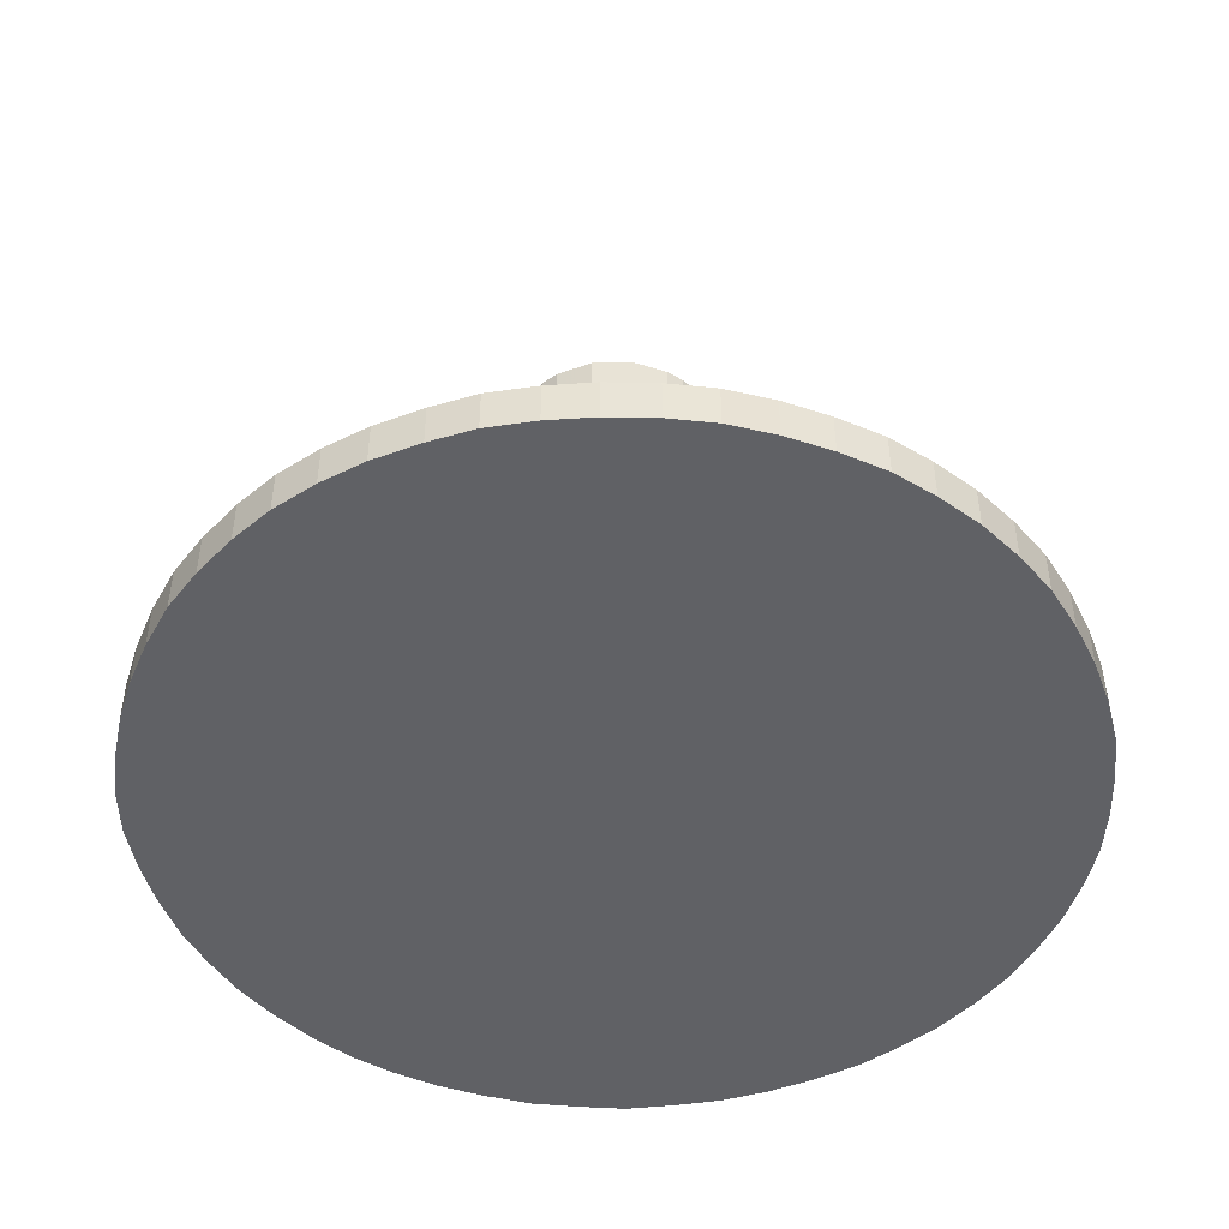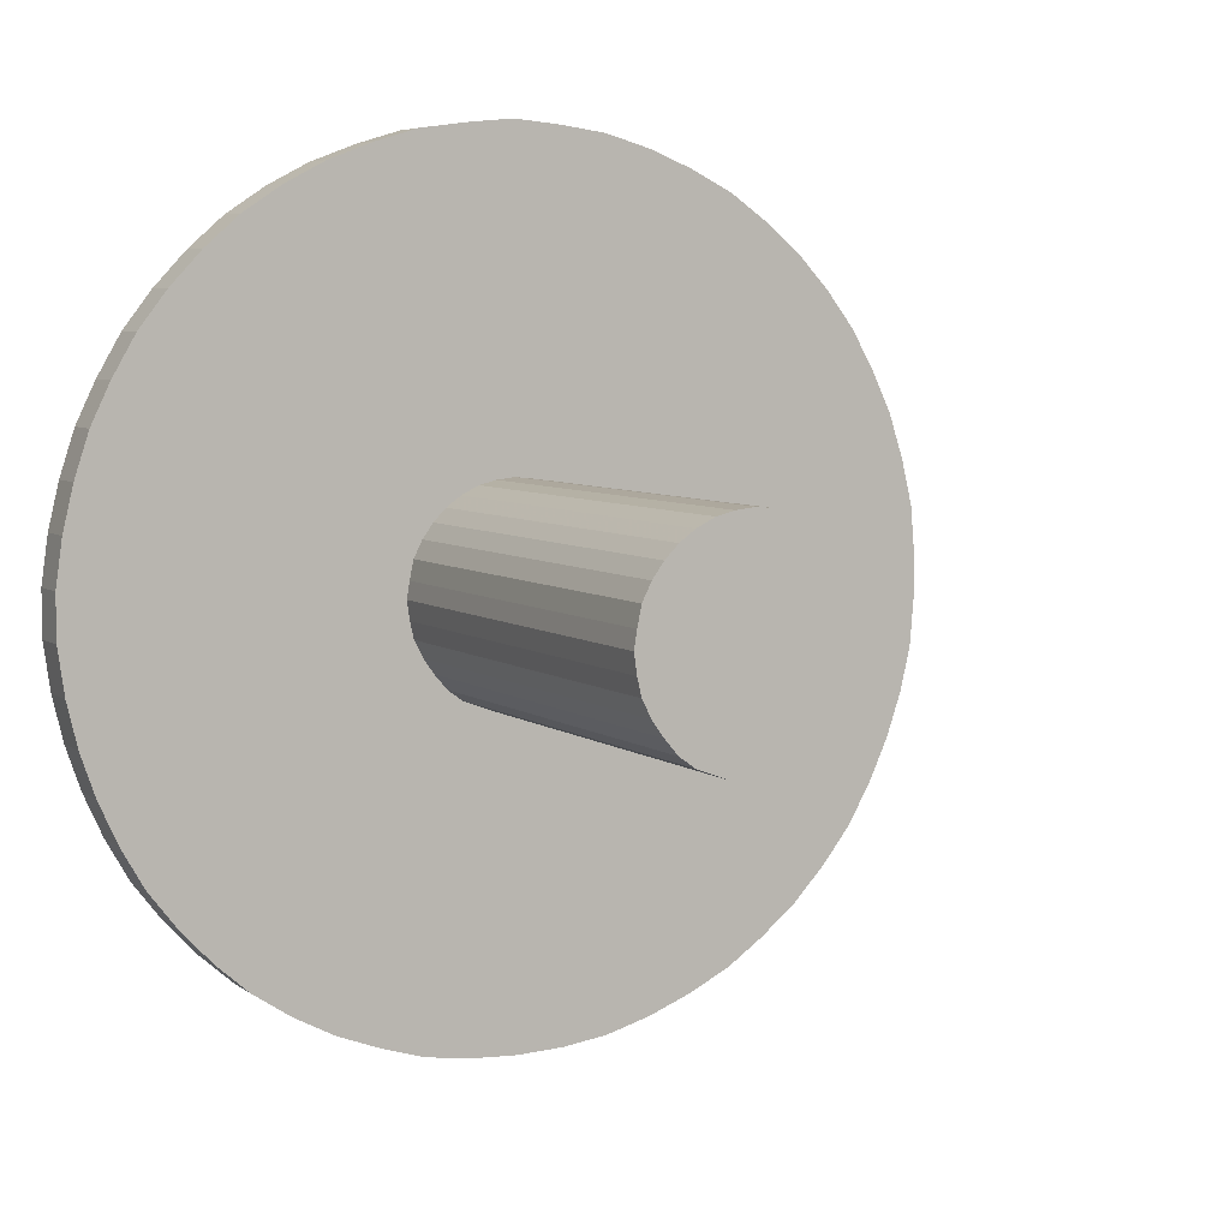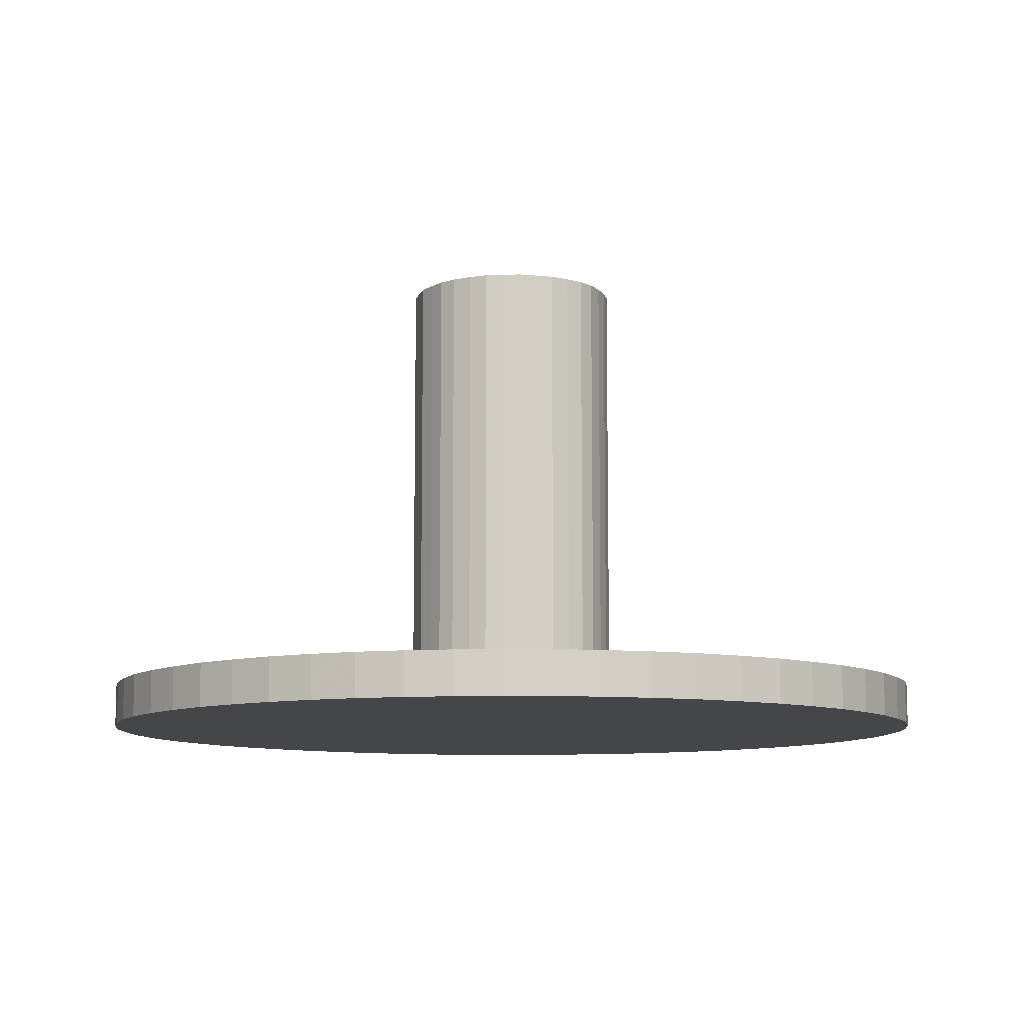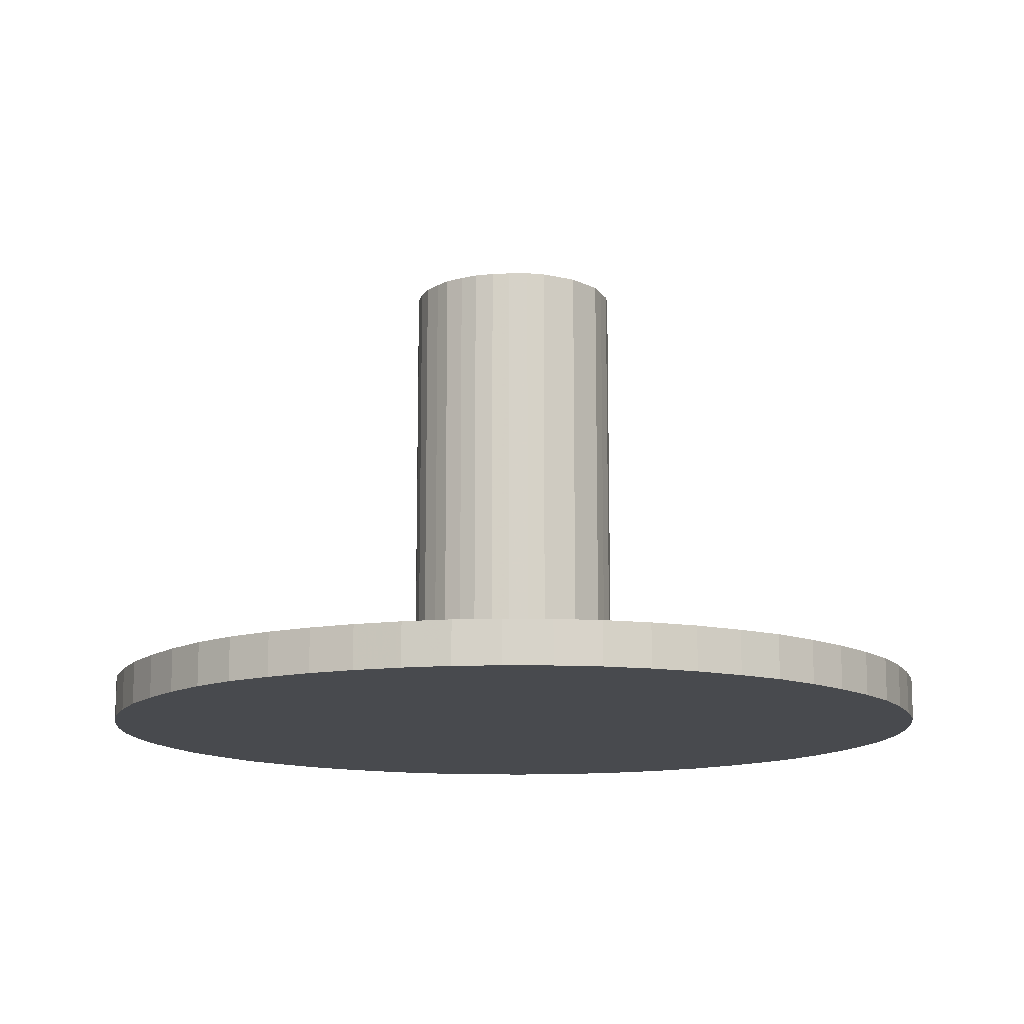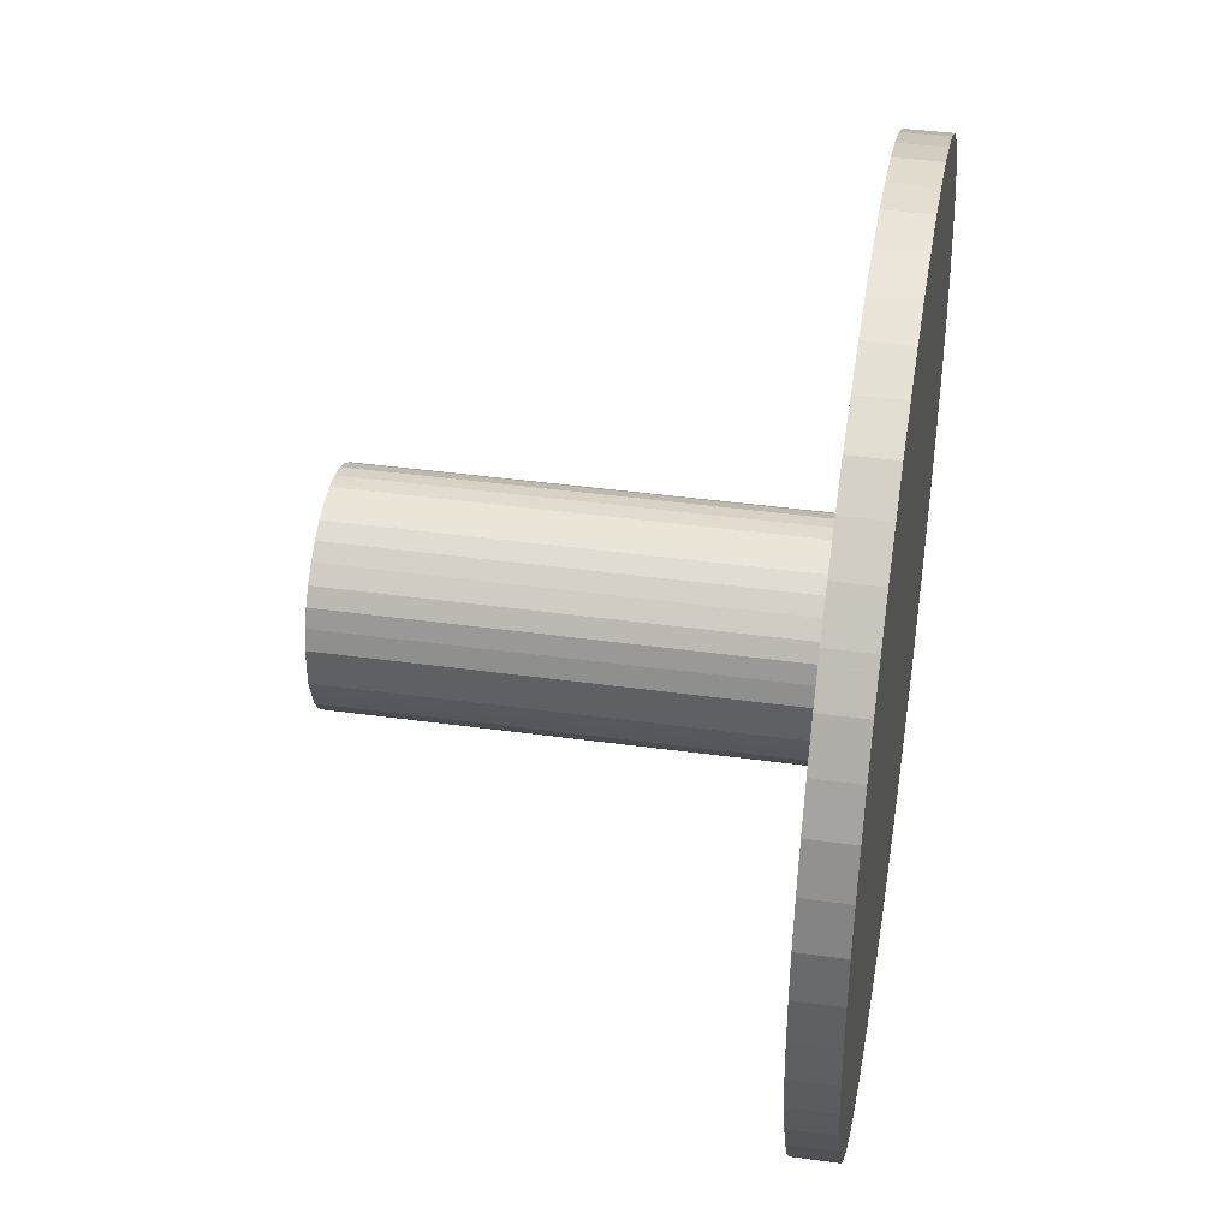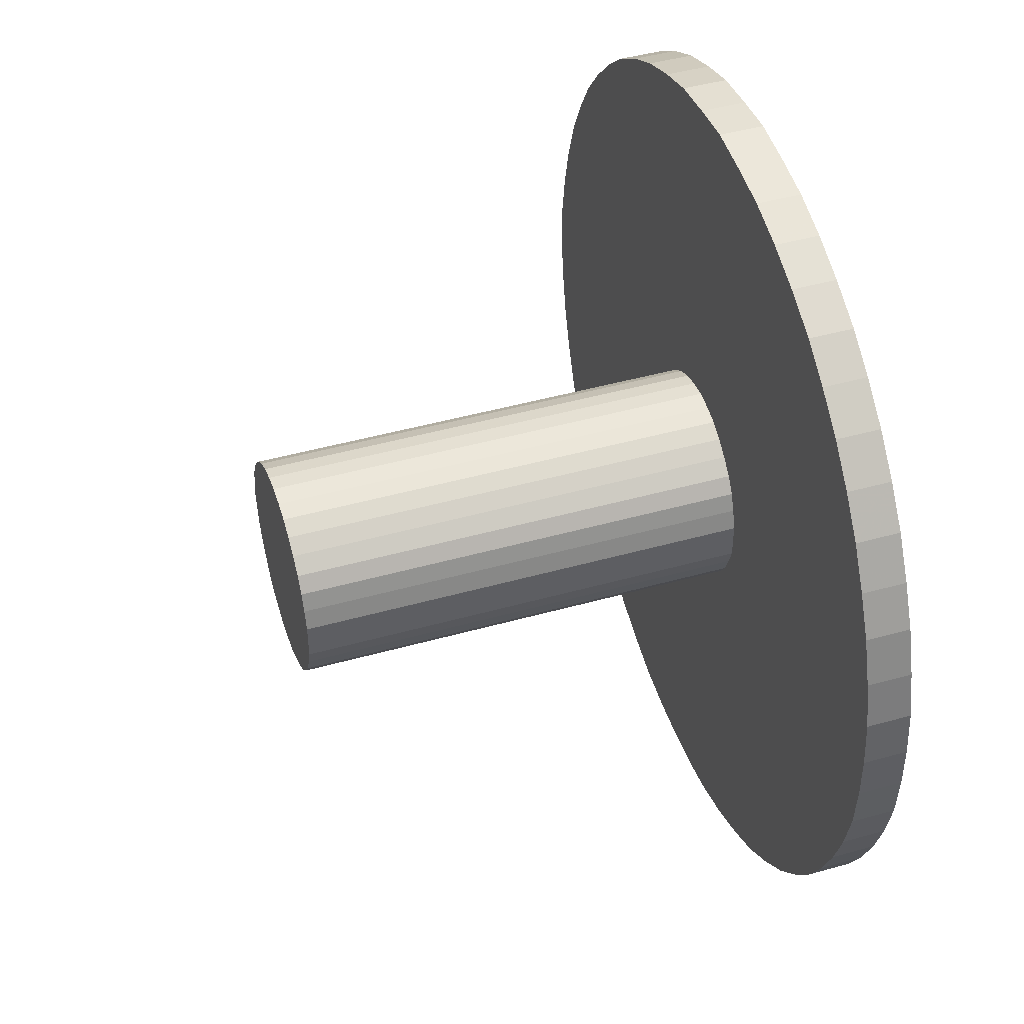
<metadata>
{"format":"obj","ext":"obj","renderer":"f3d","projection":"perspective","resolution":1024,"background":"white","views":[{"elev":-47.2,"azim":-178.5,"up":"+Y"},{"elev":6.0,"azim":153.1,"up":"+Z"},{"elev":-9.7,"azim":-104.6,"up":"+Y"},{"elev":-13.2,"azim":131.8,"up":"+Y"},{"elev":40.6,"azim":-80.4,"up":"+Z"},{"elev":45.2,"azim":-108.0,"up":"+Z"}]}
</metadata>
<code>
v 288.1 -193.2 456
v 285.8 -193.2 455.8
v 288.1 -193.2 436
v 294.3 -193.2 454.9
v 292.3 -193.2 455.5
v 290.2 -193.2 455.8
v 300.2 -193.2 451.9
v 298.3 -193.2 453.1
v 296.4 -193.2 454.1
v 304.6 -193.2 447.1
v 303.2 -193.2 448.9
v 301.8 -193.2 450.5
v 307.2 -193.2 441.2
v 306.6 -193.2 443.4
v 305.7 -193.2 445.2
v 308.1 -193.2 434.9
v 308.1 -193.2 437
v 307.8 -193.2 439.1
v 306.6 -193.2 428.6
v 307.2 -193.2 430.6
v 307.8 -193.2 432.6
v 303.2 -193.2 423
v 304.6 -193.2 424.6
v 305.7 -193.2 426.6
v 298.3 -193.2 418.8
v 300.2 -193.2 420
v 301.8 -193.2 421.4
v 292.3 -193.2 416.4
v 294.3 -193.2 417
v 296.4 -193.2 417.8
v 285.8 -193.2 416.1
v 288.1 -193.2 416
v 290.2 -193.2 416.1
v 279.7 -193.2 417.8
v 281.7 -193.2 417
v 283.8 -193.2 416.4
v 274.2 -193.2 421.4
v 275.9 -193.2 420
v 277.7 -193.2 418.8
v 270.3 -193.2 426.6
v 271.4 -193.2 424.6
v 272.8 -193.2 423
v 268.2 -193.2 432.6
v 268.8 -193.2 430.6
v 269.4 -193.2 428.6
v 268.2 -193.2 439.1
v 268.1 -193.2 437
v 268.1 -193.2 434.9
v 270.3 -193.2 445.2
v 269.4 -193.2 443.4
v 268.8 -193.2 441.2
v 274.2 -193.2 450.5
v 272.8 -193.2 448.9
v 271.4 -193.2 447.1
v 279.7 -193.2 454.1
v 277.7 -193.2 453.1
v 275.9 -193.2 451.9
v 283.8 -193.2 455.5
v 281.7 -193.2 454.9
v 288.1 -191.2 456
v 290.2 -191.2 455.8
v 292.3 -191.2 455.5
v 294.3 -191.2 454.9
v 296.4 -191.2 454.1
v 298.3 -191.2 453.1
v 300.2 -191.2 451.9
v 301.8 -191.2 450.5
v 303.2 -191.2 448.9
v 304.6 -191.2 447.1
v 305.7 -191.2 445.2
v 306.6 -191.2 443.4
v 307.2 -191.2 441.2
v 307.8 -191.2 439.1
v 308.1 -191.2 437
v 308.1 -191.2 434.9
v 307.8 -191.2 432.6
v 307.2 -191.2 430.6
v 306.6 -191.2 428.6
v 305.7 -191.2 426.6
v 304.6 -191.2 424.6
v 303.2 -191.2 423
v 301.8 -191.2 421.4
v 300.2 -191.2 420
v 298.3 -191.2 418.8
v 296.4 -191.2 417.8
v 294.3 -191.2 417
v 292.3 -191.2 416.4
v 290.2 -191.2 416.1
v 288.1 -191.2 416
v 285.8 -191.2 416.1
v 283.8 -191.2 416.4
v 281.7 -191.2 417
v 279.7 -191.2 417.8
v 277.7 -191.2 418.8
v 275.9 -191.2 420
v 274.2 -191.2 421.4
v 272.8 -191.2 423
v 271.4 -191.2 424.6
v 270.3 -191.2 426.6
v 269.4 -191.2 428.6
v 268.8 -191.2 430.6
v 268.2 -191.2 432.6
v 268.1 -191.2 434.9
v 268.1 -191.2 437
v 268.2 -191.2 439.1
v 268.8 -191.2 441.2
v 269.4 -191.2 443.4
v 270.3 -191.2 445.2
v 271.4 -191.2 447.1
v 272.8 -191.2 448.9
v 274.2 -191.2 450.5
v 275.9 -191.2 451.9
v 277.7 -191.2 453.1
v 279.7 -191.2 454.1
v 281.7 -191.2 454.9
v 283.8 -191.2 455.5
v 285.8 -191.2 455.8
v 289.8 -170.5 431.2
v 288.9 -170.5 431
v 288.1 -170.5 436
v 288.1 -170.5 431
v 287.2 -170.5 431
v 291.8 -170.5 432.8
v 291.2 -170.5 432.1
v 290.6 -170.5 431.6
v 292.9 -170.5 435.1
v 292.8 -170.5 434.2
v 292.3 -170.5 433.5
v 292.8 -170.5 437.6
v 292.9 -170.5 436.8
v 293.1 -170.5 436
v 291.2 -170.5 439.8
v 291.8 -170.5 439.1
v 292.3 -170.5 438.5
v 288.9 -170.5 440.9
v 289.8 -170.5 440.6
v 290.6 -170.5 440.2
v 286.3 -170.5 440.6
v 287.2 -170.5 440.9
v 288.1 -170.5 441
v 284.2 -170.5 439.1
v 284.8 -170.5 439.8
v 285.6 -170.5 440.2
v 283.1 -170.5 436.8
v 283.3 -170.5 437.6
v 283.7 -170.5 438.5
v 283.3 -170.5 434.2
v 283.1 -170.5 435.1
v 283.1 -170.5 436
v 284.8 -170.5 432.1
v 284.2 -170.5 432.8
v 283.7 -170.5 433.5
v 286.3 -170.5 431.2
v 285.6 -170.5 431.6
v 283.1 -191.2 436.8
v 283.3 -191.2 437.6
v 283.7 -191.2 438.5
v 292.9 -191.2 436.8
v 292.8 -191.2 437.6
v 291.8 -191.2 439.1
v 292.3 -191.2 438.5
v 283.1 -191.2 436
v 283.3 -191.2 434.2
v 283.1 -191.2 435.1
v 292.9 -191.2 435.1
v 292.8 -191.2 434.2
v 292.3 -191.2 433.5
v 293.1 -191.2 436
v 291.2 -191.2 439.8
v 284.2 -191.2 439.1
v 284.2 -191.2 432.8
v 283.7 -191.2 433.5
v 288.1 -191.2 441
v 288.9 -191.2 440.9
v 289.8 -191.2 440.6
v 285.6 -191.2 440.2
v 286.3 -191.2 440.6
v 287.2 -191.2 440.9
v 284.8 -191.2 439.8
v 290.6 -191.2 440.2
v 284.8 -191.2 432.1
v 291.8 -191.2 432.8
v 286.3 -191.2 431.2
v 285.6 -191.2 431.6
v 290.6 -191.2 431.6
v 289.8 -191.2 431.2
v 288.9 -191.2 431
v 291.2 -191.2 432.1
v 288.1 -191.2 431
v 287.2 -191.2 431
f 1 2 3
f 4 5 3
f 3 5 6
f 3 6 1
f 7 8 3
f 3 8 9
f 3 9 4
f 10 11 3
f 3 11 12
f 3 12 7
f 13 14 3
f 3 14 15
f 3 15 10
f 16 17 3
f 3 17 18
f 3 18 13
f 19 20 3
f 3 20 21
f 3 21 16
f 22 23 3
f 3 23 24
f 3 24 19
f 25 26 3
f 3 26 27
f 3 27 22
f 28 29 3
f 3 29 30
f 3 30 25
f 31 32 3
f 3 32 33
f 3 33 28
f 34 35 3
f 3 35 36
f 3 36 31
f 37 38 3
f 3 38 39
f 3 39 34
f 40 41 3
f 3 41 42
f 3 42 37
f 43 44 3
f 3 44 45
f 3 45 40
f 46 47 3
f 3 47 48
f 3 48 43
f 49 50 3
f 3 50 51
f 3 51 46
f 52 53 3
f 3 53 54
f 3 54 49
f 55 56 3
f 3 56 57
f 3 57 52
f 2 58 3
f 3 58 59
f 3 59 55
f 60 6 61
f 61 6 5
f 61 5 62
f 62 5 4
f 62 4 63
f 63 4 9
f 63 9 64
f 64 9 8
f 64 8 65
f 65 8 7
f 65 7 66
f 66 7 12
f 66 12 67
f 67 12 11
f 67 11 68
f 68 11 10
f 68 10 69
f 69 10 15
f 69 15 70
f 70 15 14
f 70 14 71
f 71 14 13
f 71 13 72
f 72 13 18
f 72 18 73
f 73 18 17
f 73 17 74
f 74 17 16
f 74 16 75
f 75 16 21
f 75 21 76
f 76 21 20
f 76 20 77
f 77 20 19
f 77 19 78
f 78 19 24
f 78 24 79
f 79 24 23
f 79 23 80
f 80 23 22
f 80 22 81
f 81 22 27
f 81 27 82
f 82 27 26
f 82 26 83
f 83 26 25
f 83 25 84
f 84 25 30
f 84 30 85
f 85 30 29
f 85 29 86
f 86 29 28
f 86 28 87
f 87 28 33
f 87 33 88
f 88 33 32
f 88 32 89
f 89 32 31
f 89 31 90
f 90 31 36
f 90 36 91
f 91 36 35
f 91 35 92
f 92 35 34
f 92 34 93
f 93 34 39
f 93 39 94
f 94 39 38
f 94 38 95
f 95 38 37
f 95 37 96
f 96 37 42
f 96 42 97
f 97 42 41
f 97 41 98
f 98 41 40
f 98 40 99
f 99 40 45
f 99 45 100
f 100 45 44
f 100 44 101
f 101 44 43
f 101 43 102
f 102 43 48
f 102 48 103
f 103 48 47
f 103 47 104
f 104 47 46
f 104 46 105
f 105 46 51
f 105 51 106
f 106 51 50
f 106 50 107
f 107 50 49
f 107 49 108
f 108 49 54
f 108 54 109
f 109 54 53
f 109 53 110
f 110 53 52
f 110 52 111
f 111 52 57
f 111 57 112
f 112 57 56
f 112 56 113
f 113 56 55
f 113 55 114
f 114 55 59
f 114 59 115
f 115 59 58
f 115 58 116
f 116 58 2
f 116 2 117
f 117 2 1
f 117 1 60
f 60 1 6
f 118 119 120
f 120 119 121
f 120 121 122
f 123 124 120
f 120 124 125
f 120 125 118
f 126 127 120
f 120 127 128
f 120 128 123
f 129 130 120
f 120 130 131
f 120 131 126
f 132 133 120
f 120 133 134
f 120 134 129
f 135 136 120
f 120 136 137
f 120 137 132
f 138 139 120
f 120 139 140
f 120 140 135
f 141 142 120
f 120 142 143
f 120 143 138
f 144 145 120
f 120 145 146
f 120 146 141
f 147 148 120
f 120 148 149
f 120 149 144
f 150 151 120
f 120 151 152
f 120 152 147
f 122 153 120
f 120 153 154
f 120 154 150
f 155 106 156
f 156 106 107
f 156 107 157
f 158 159 72
f 160 69 161
f 161 69 70
f 161 70 159
f 159 70 71
f 159 71 72
f 162 104 155
f 155 104 105
f 155 105 106
f 163 101 164
f 164 101 102
f 164 102 162
f 162 102 103
f 162 103 104
f 165 77 166
f 166 77 78
f 166 78 167
f 72 73 158
f 158 73 74
f 158 74 168
f 168 74 75
f 168 75 165
f 165 75 76
f 165 76 77
f 169 67 160
f 160 67 68
f 160 68 69
f 107 108 157
f 157 108 109
f 157 109 170
f 171 98 172
f 172 98 99
f 172 99 163
f 163 99 100
f 163 100 101
f 173 61 174
f 174 61 62
f 174 62 175
f 176 114 177
f 177 114 115
f 177 115 178
f 109 110 170
f 170 110 111
f 170 111 179
f 179 111 112
f 179 112 176
f 176 112 113
f 176 113 114
f 62 63 175
f 175 63 64
f 175 64 180
f 180 64 65
f 180 65 169
f 169 65 66
f 169 66 67
f 115 116 178
f 178 116 117
f 178 117 173
f 173 117 60
f 173 60 61
f 181 96 171
f 171 96 97
f 171 97 98
f 78 79 167
f 167 79 80
f 167 80 182
f 183 93 184
f 184 93 94
f 184 94 181
f 181 94 95
f 181 95 96
f 185 85 186
f 186 85 86
f 186 86 187
f 80 81 182
f 182 81 82
f 182 82 188
f 188 82 83
f 188 83 185
f 185 83 84
f 185 84 85
f 189 90 190
f 190 90 91
f 190 91 183
f 183 91 92
f 183 92 93
f 86 87 187
f 187 87 88
f 187 88 189
f 189 88 89
f 189 89 90
f 189 119 187
f 187 119 118
f 187 118 186
f 186 118 125
f 186 125 185
f 185 125 124
f 185 124 188
f 188 124 123
f 188 123 182
f 182 123 128
f 182 128 167
f 167 128 127
f 167 127 166
f 166 127 126
f 166 126 165
f 165 126 131
f 165 131 168
f 168 131 130
f 168 130 158
f 158 130 129
f 158 129 159
f 159 129 134
f 159 134 161
f 161 134 133
f 161 133 160
f 160 133 132
f 160 132 169
f 169 132 137
f 169 137 180
f 180 137 136
f 180 136 175
f 175 136 135
f 175 135 174
f 174 135 140
f 174 140 173
f 173 140 139
f 173 139 178
f 178 139 138
f 178 138 177
f 177 138 143
f 177 143 176
f 176 143 142
f 176 142 179
f 179 142 141
f 179 141 170
f 170 141 146
f 170 146 157
f 157 146 145
f 157 145 156
f 156 145 144
f 156 144 155
f 155 144 149
f 155 149 162
f 162 149 148
f 162 148 164
f 164 148 147
f 164 147 163
f 163 147 152
f 163 152 172
f 172 152 151
f 172 151 171
f 171 151 150
f 171 150 181
f 181 150 154
f 181 154 184
f 184 154 153
f 184 153 183
f 183 153 122
f 183 122 190
f 190 122 121
f 190 121 189
f 189 121 119

</code>
